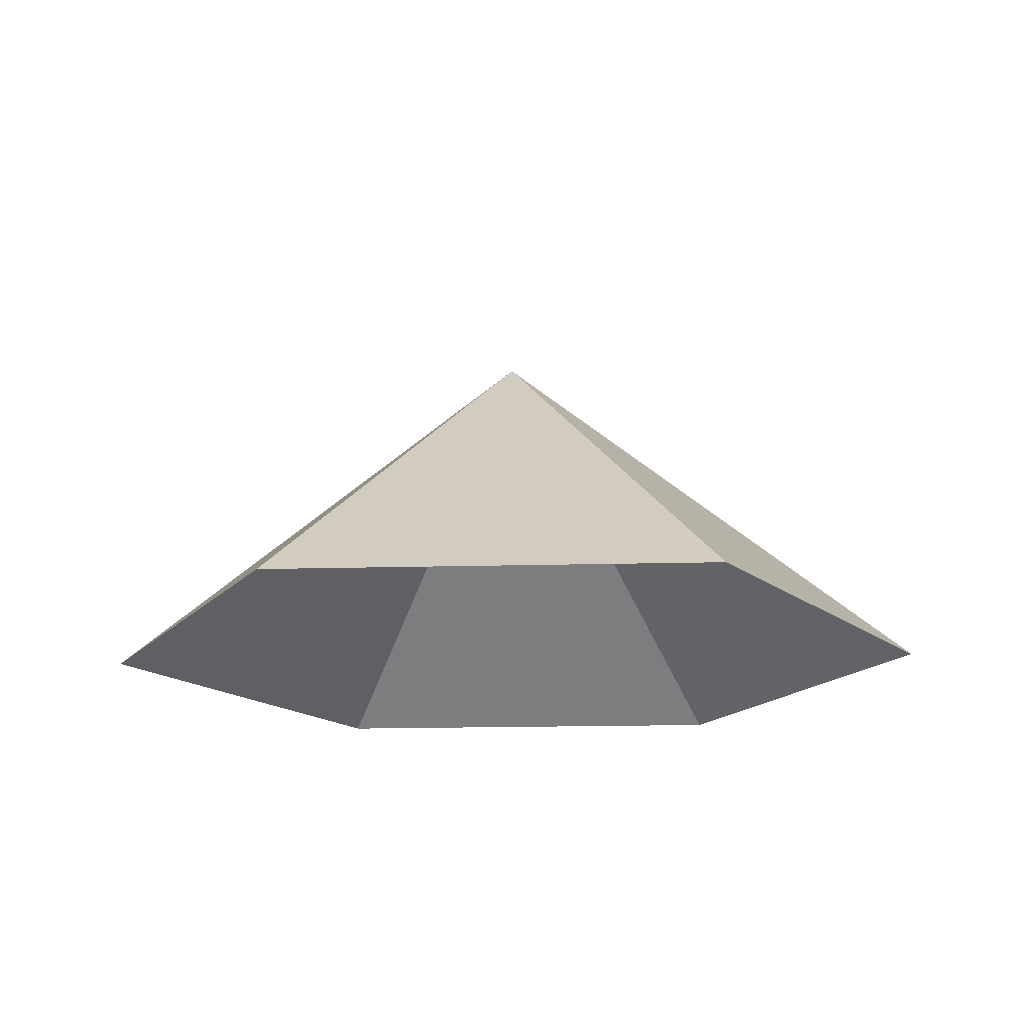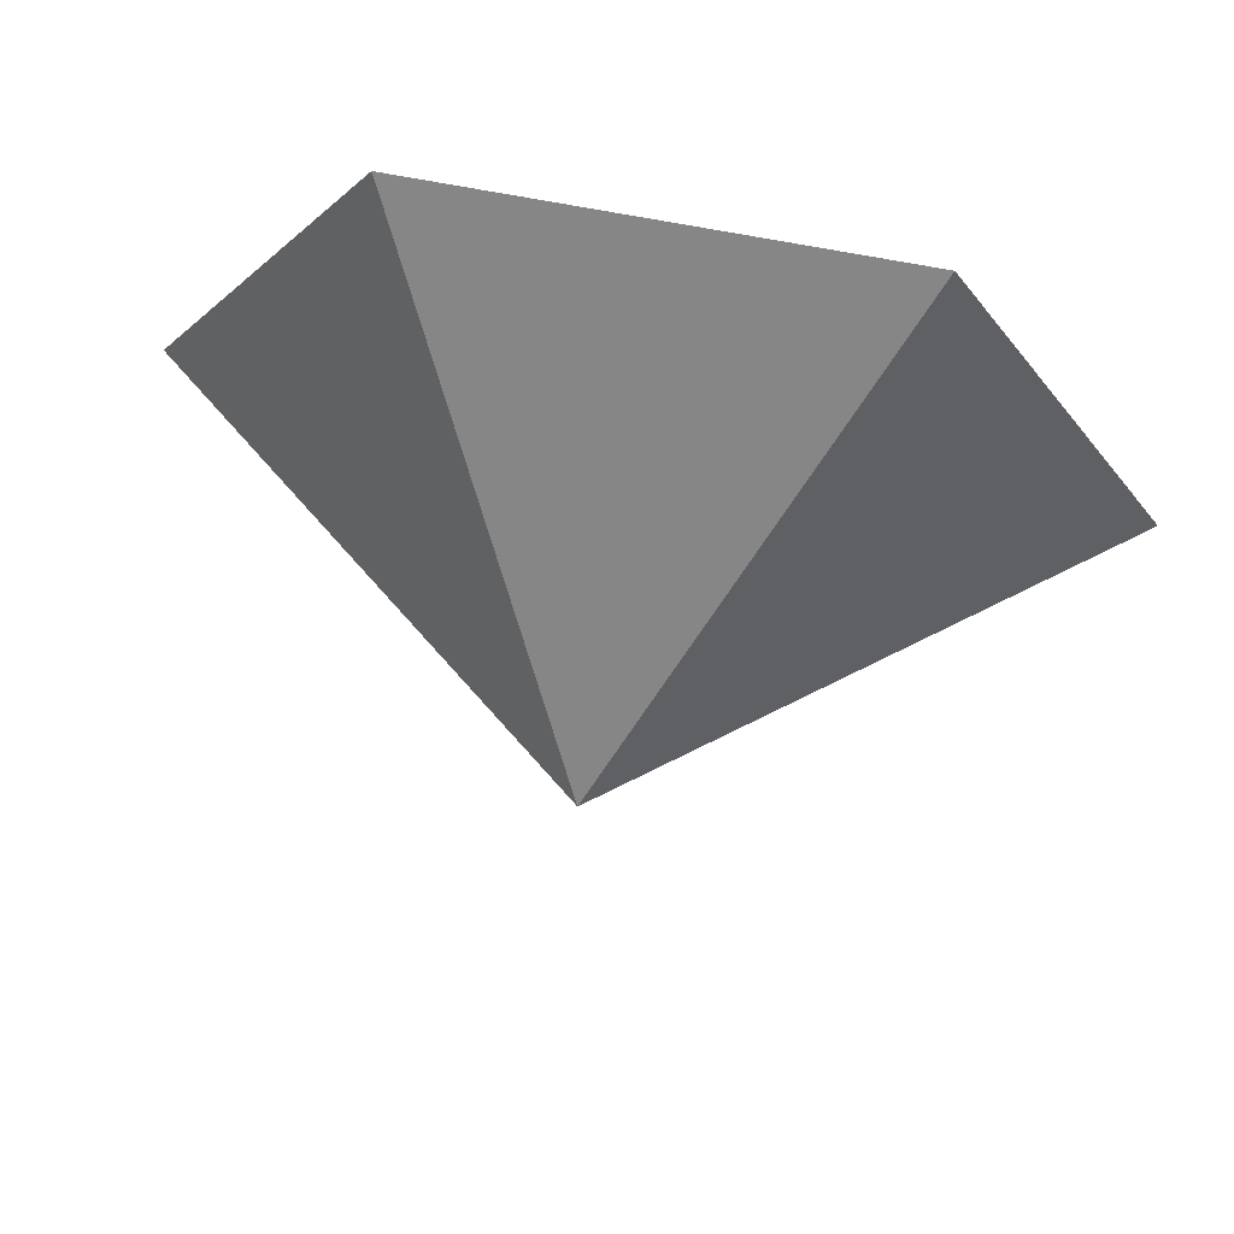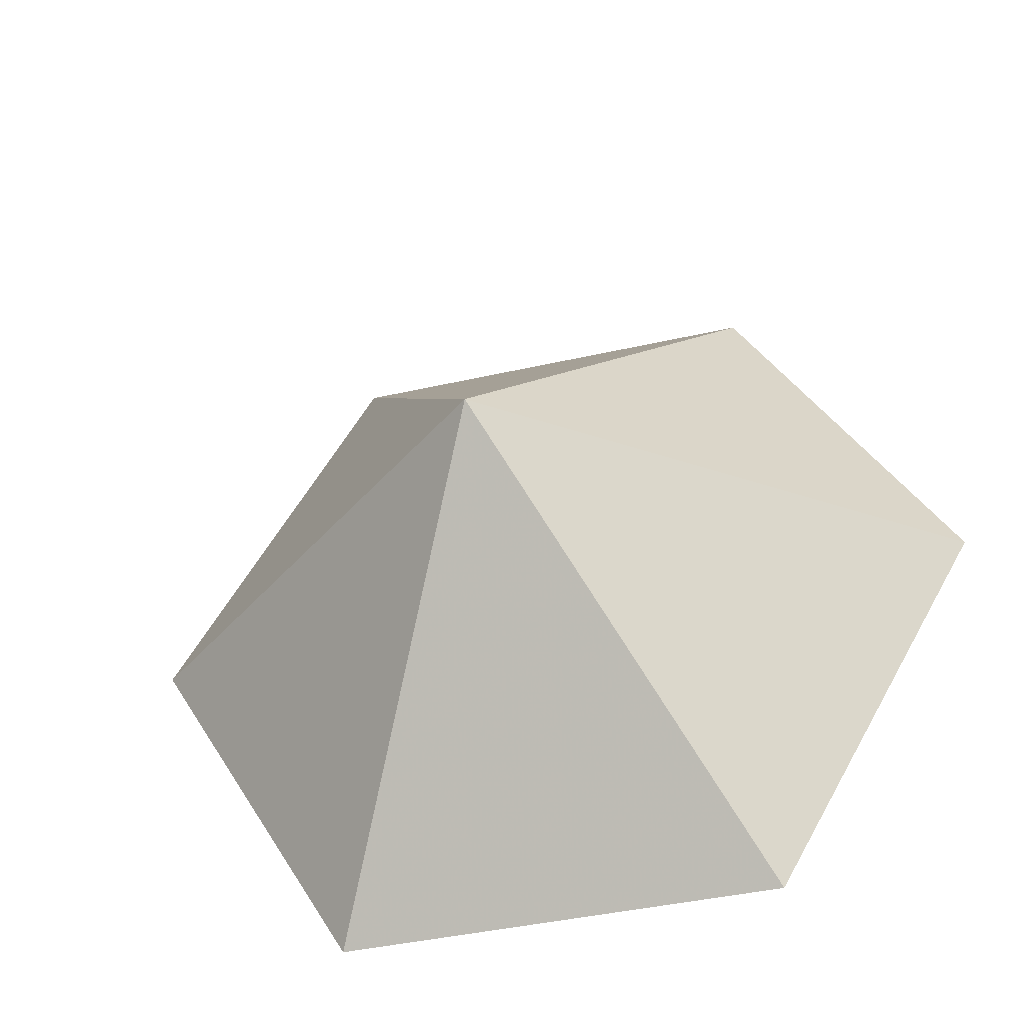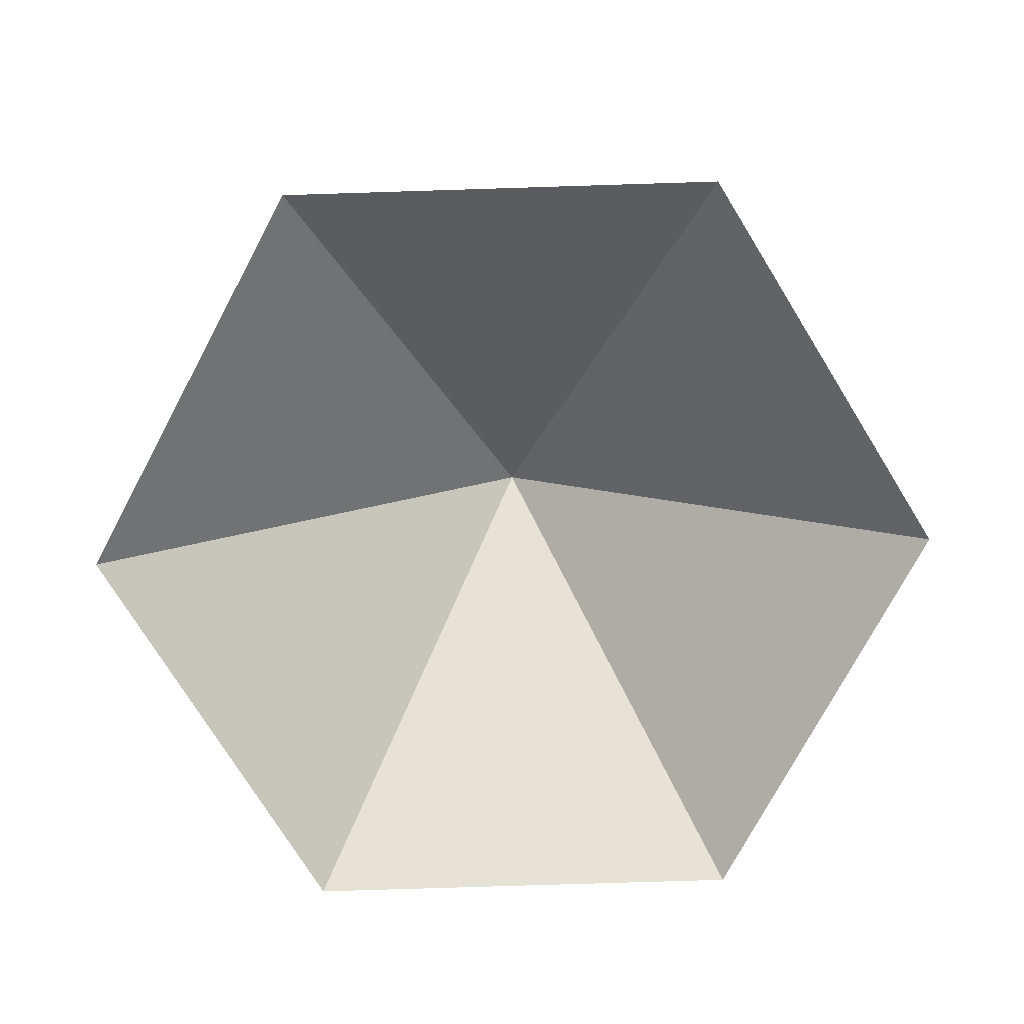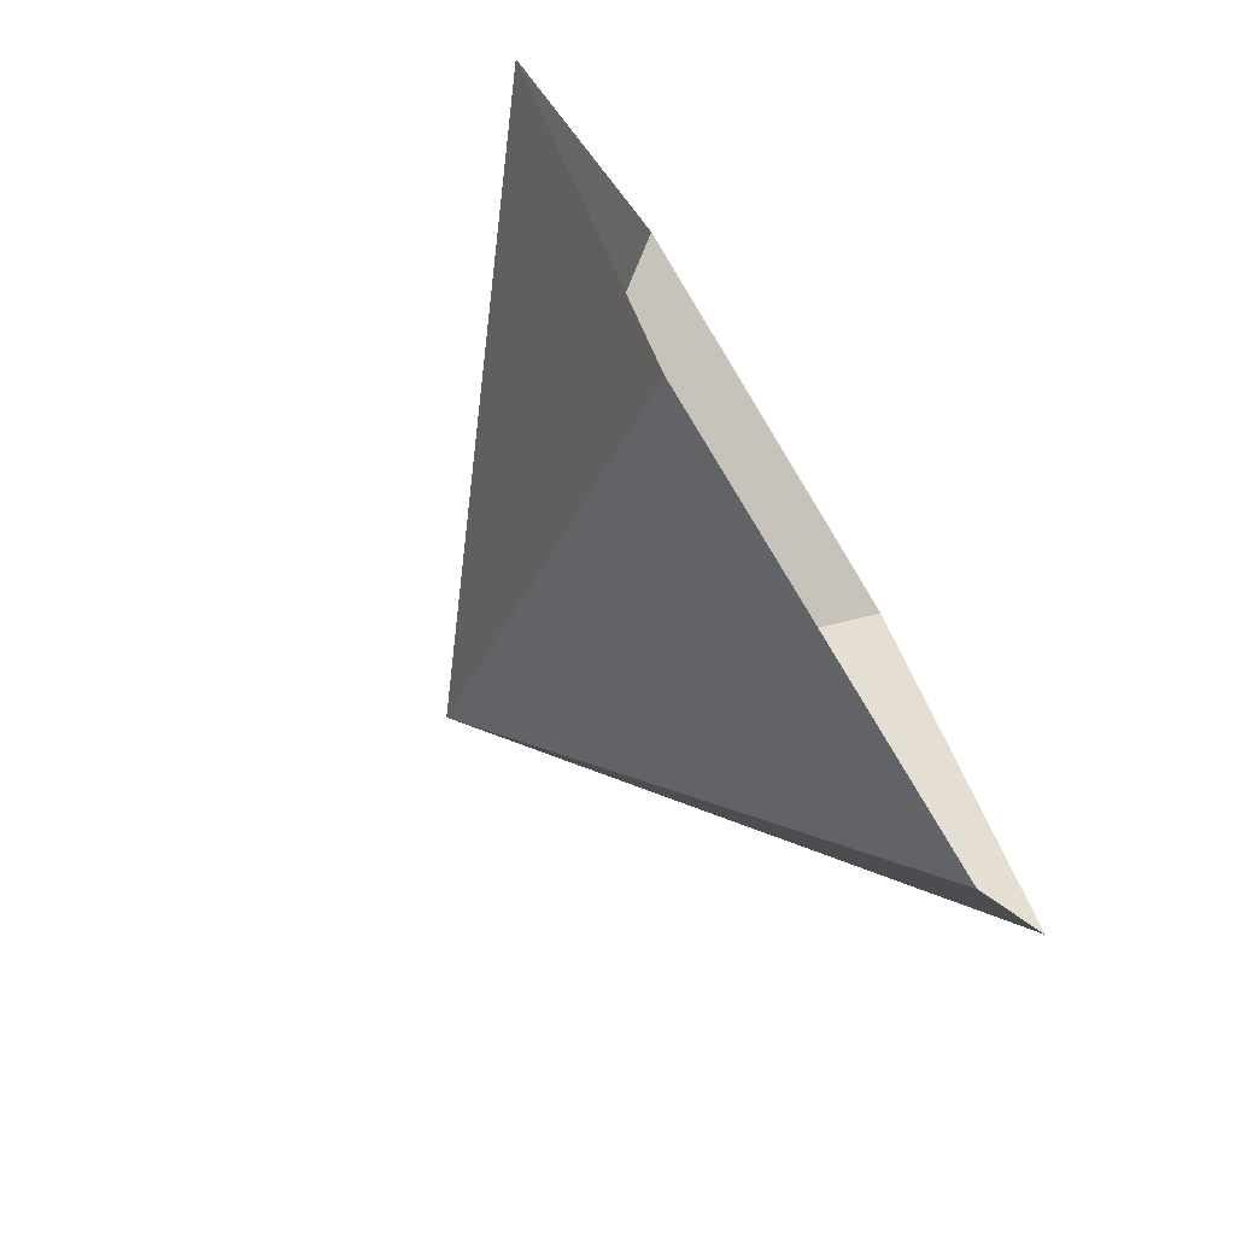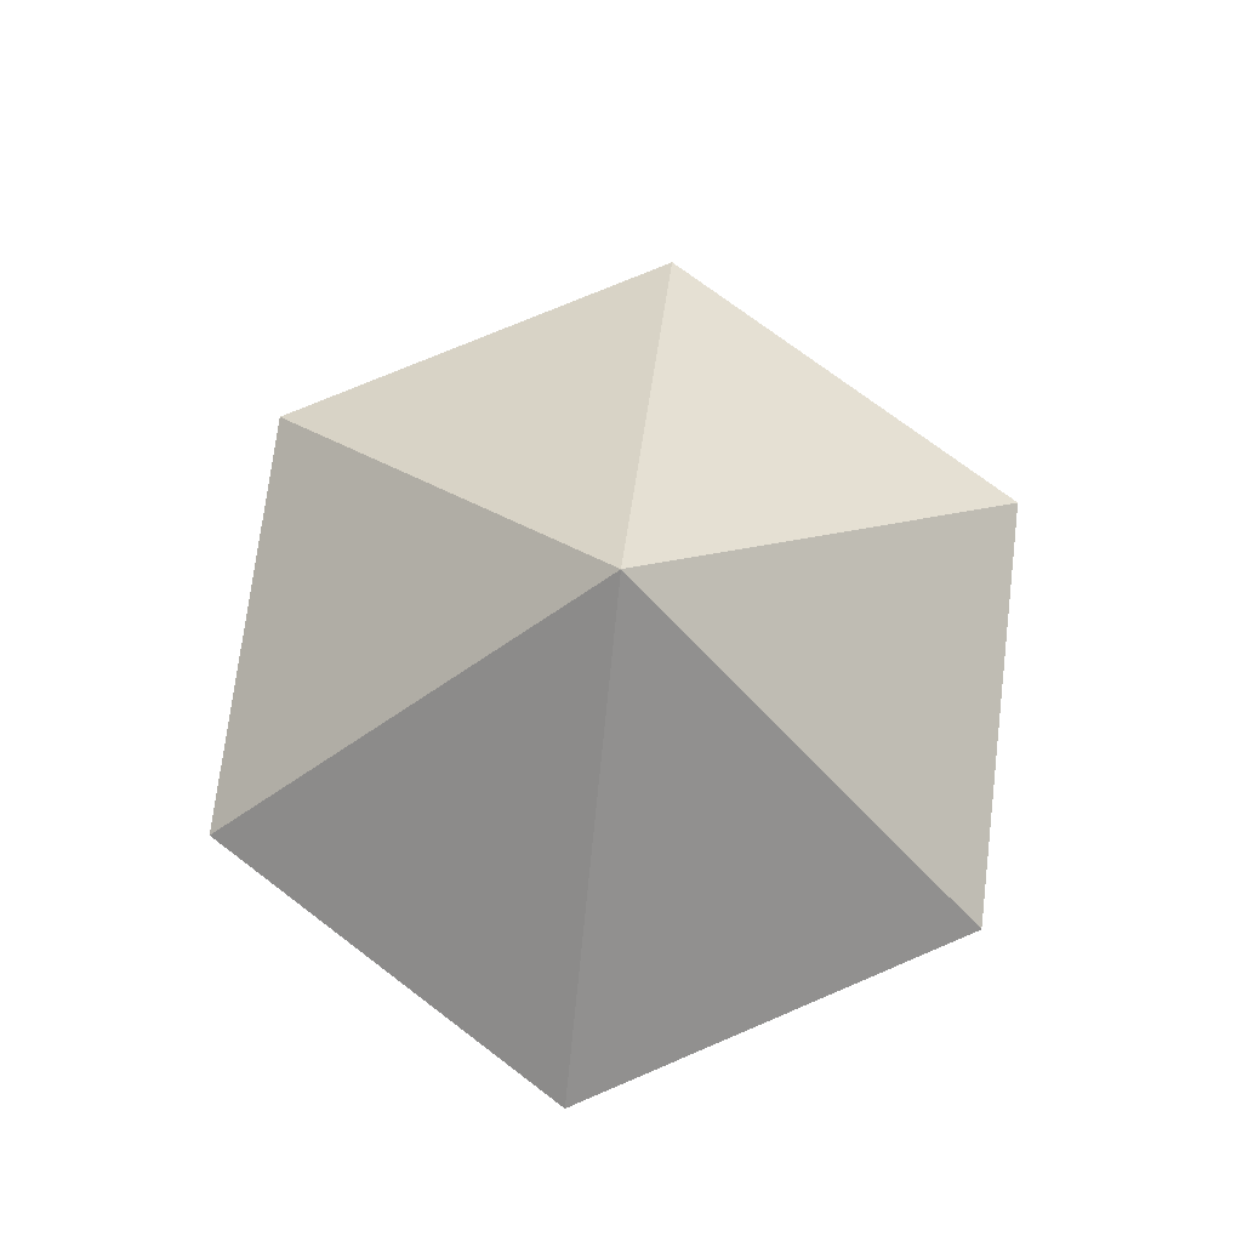
<metadata>
{"format":"obj","ext":"obj","renderer":"f3d","projection":"perspective","resolution":1024,"background":"white","views":[{"elev":-17.3,"azim":123.1,"up":"+Z"},{"elev":68.9,"azim":11.0,"up":"+Y"},{"elev":-41.5,"azim":15.5,"up":"+Y"},{"elev":-75.7,"azim":1.8,"up":"+Z"},{"elev":-74.7,"azim":121.2,"up":"+Y"},{"elev":74.7,"azim":37.0,"up":"+Z"}]}
</metadata>
<code>
v 0 0 0
v 3.697 0 0
v 5.545 3.202 0
v 3.697 6.403 0
v 0 6.403 0
v -1.848 3.202 0
v 1.848 3.202 2.875
f 1 2 7
f 2 3 7
f 3 4 7
f 4 5 7
f 5 6 7
f 6 1 7

</code>
